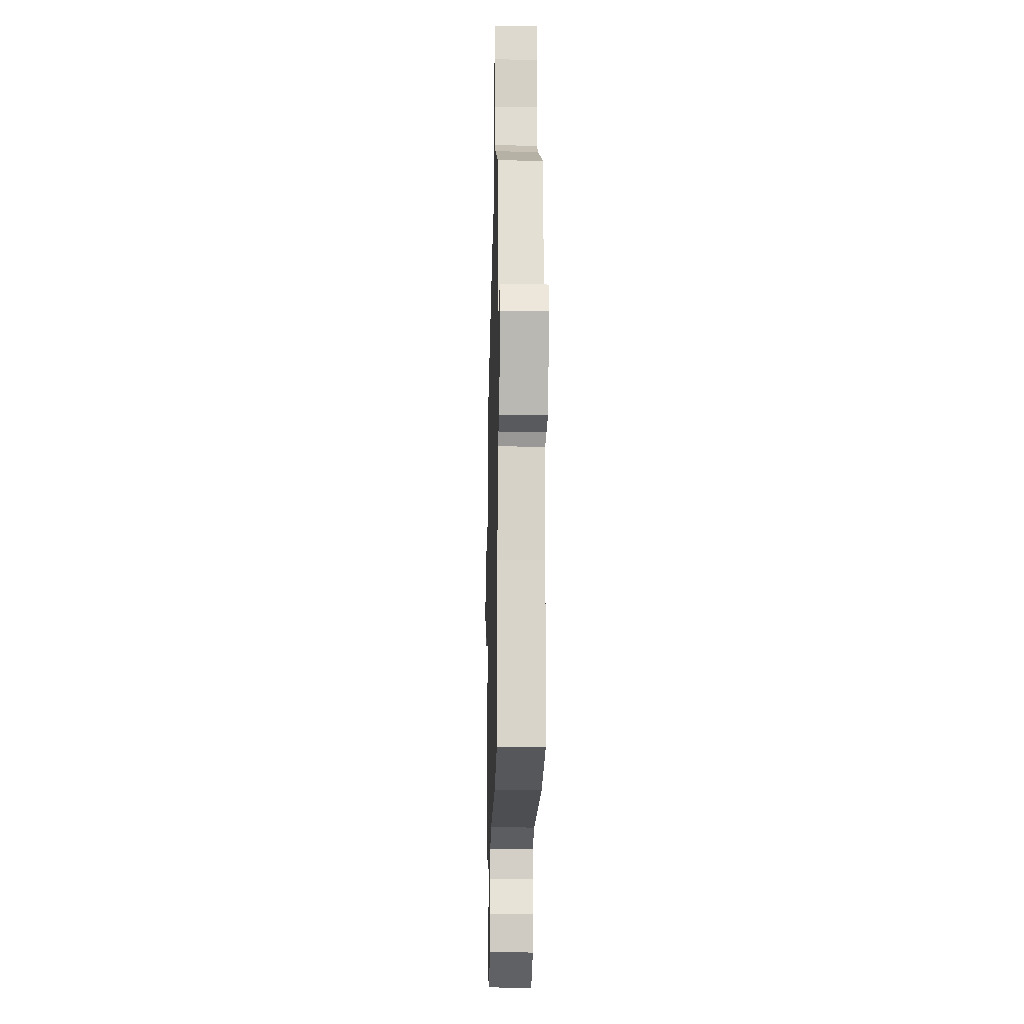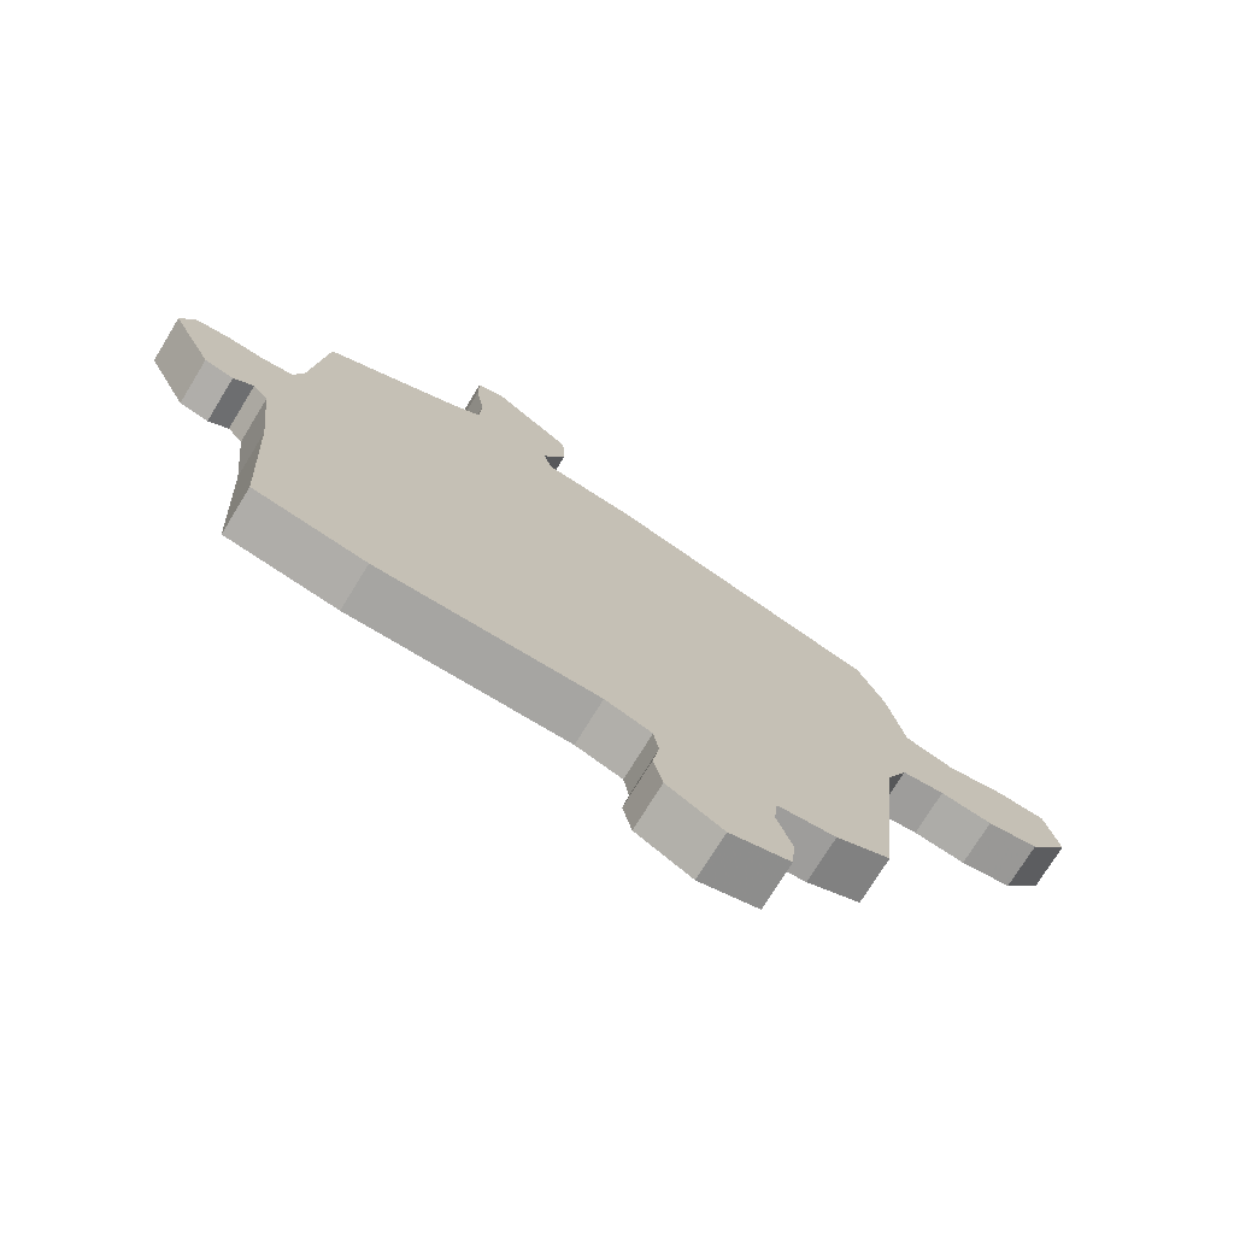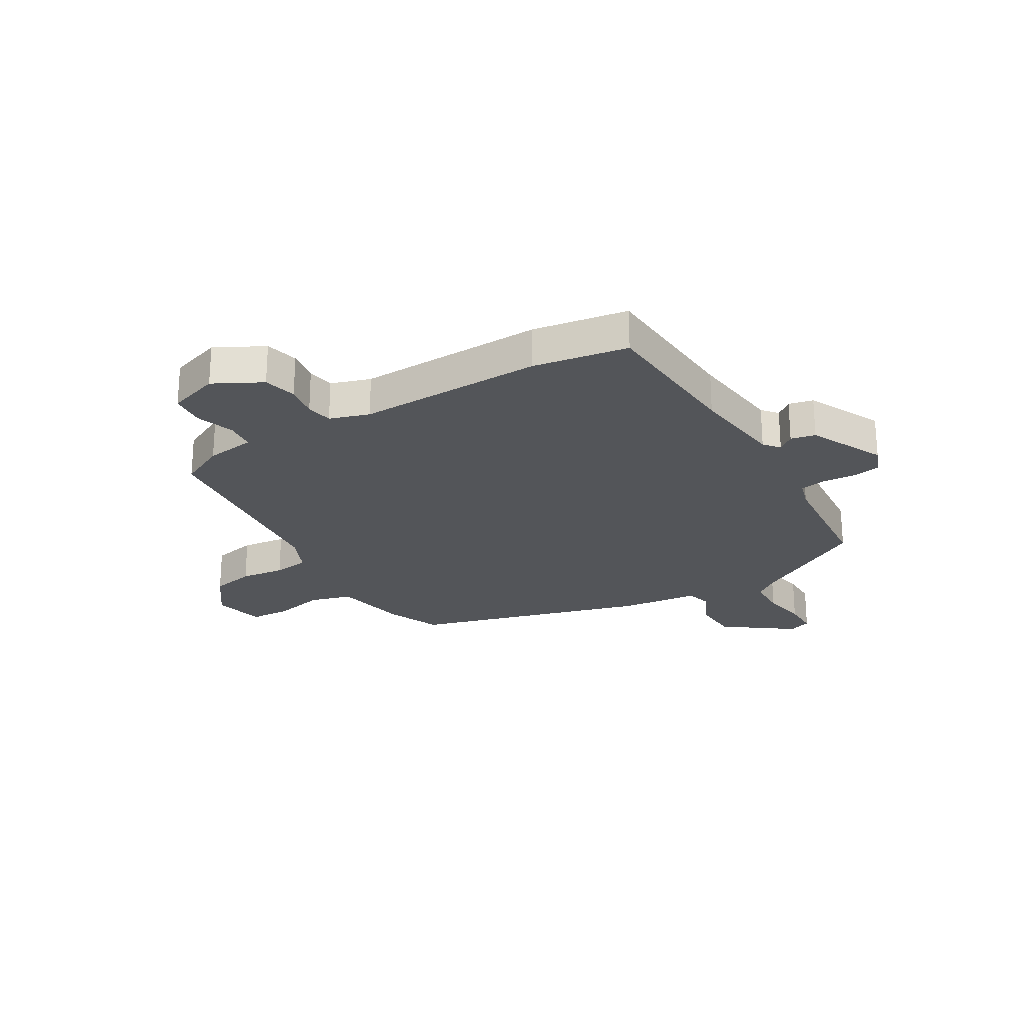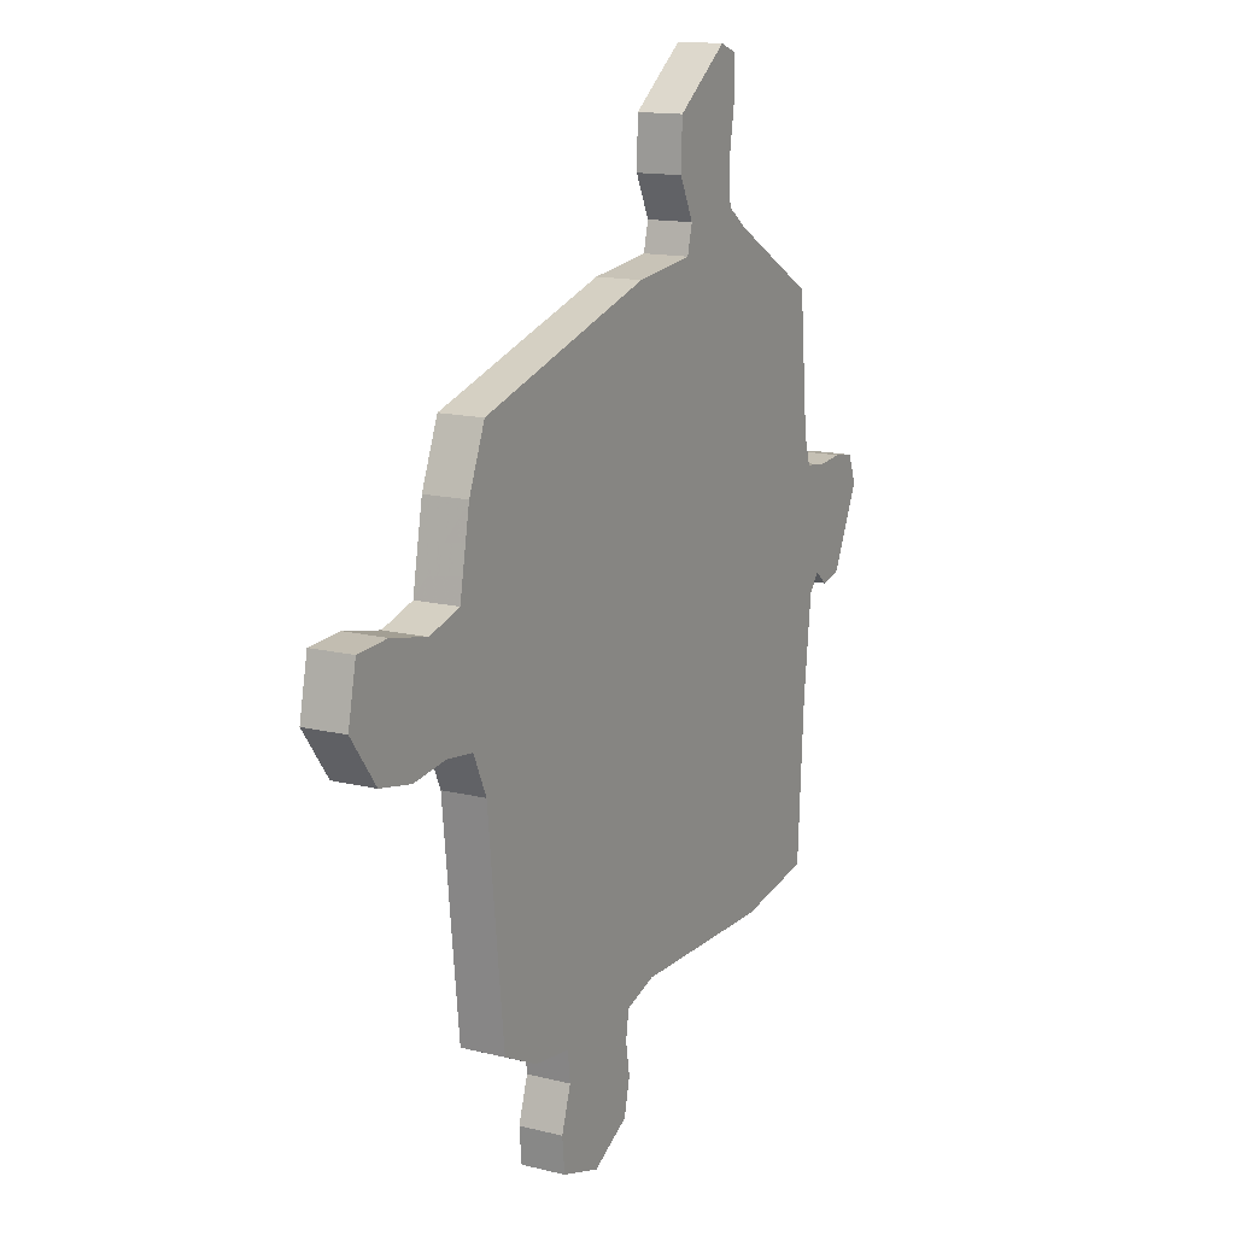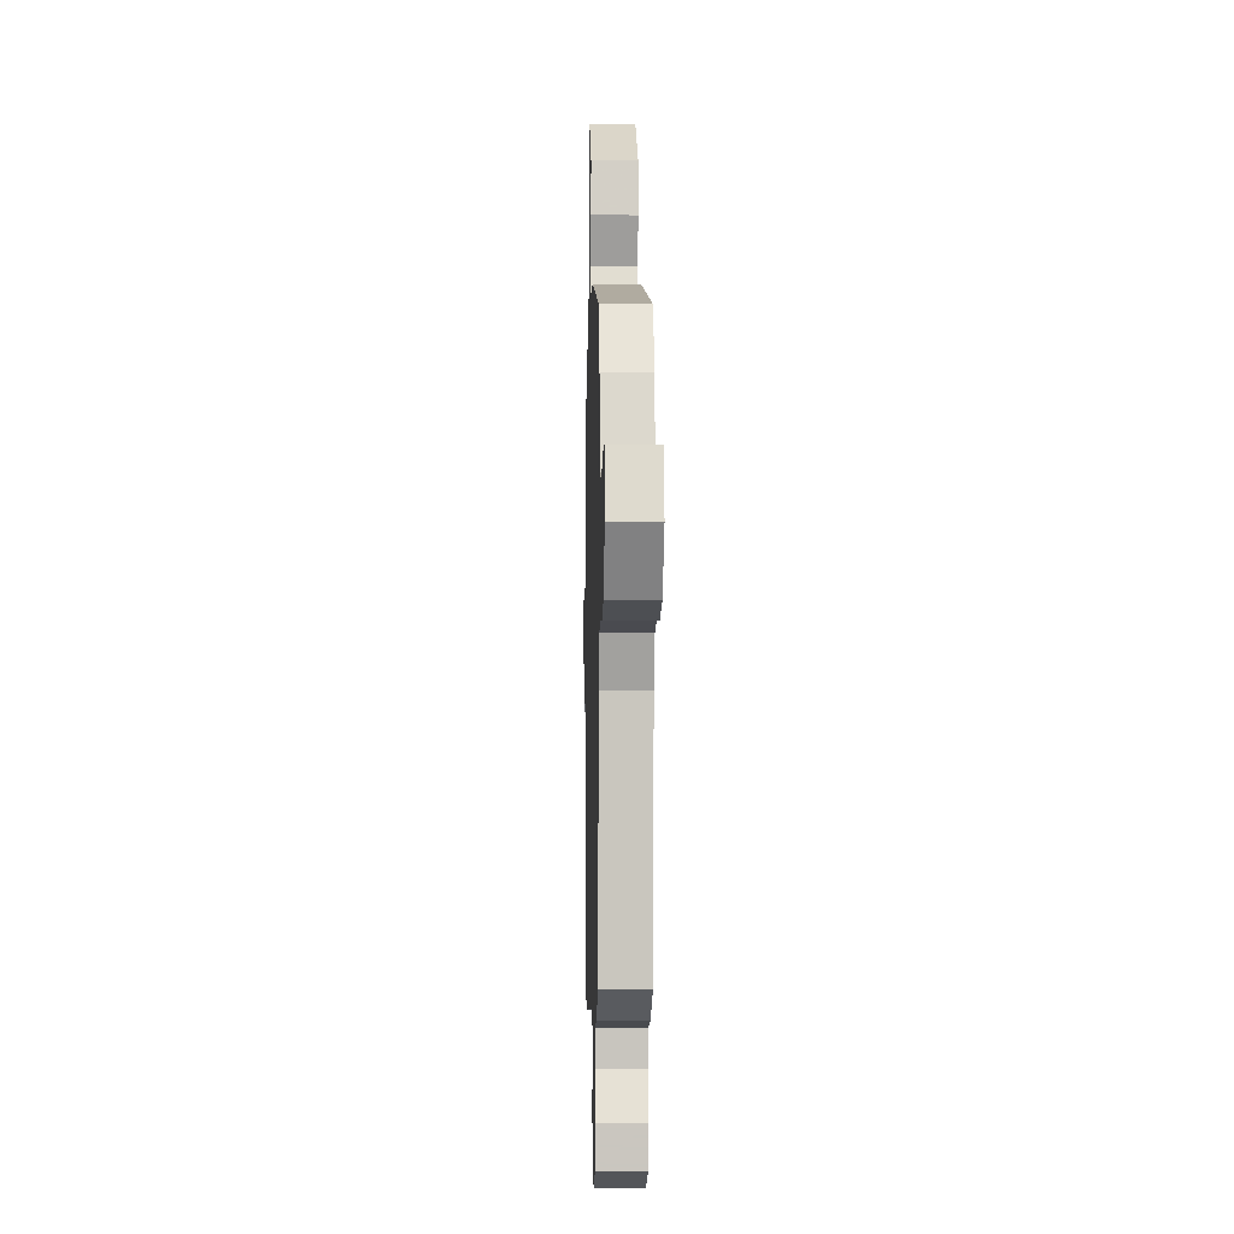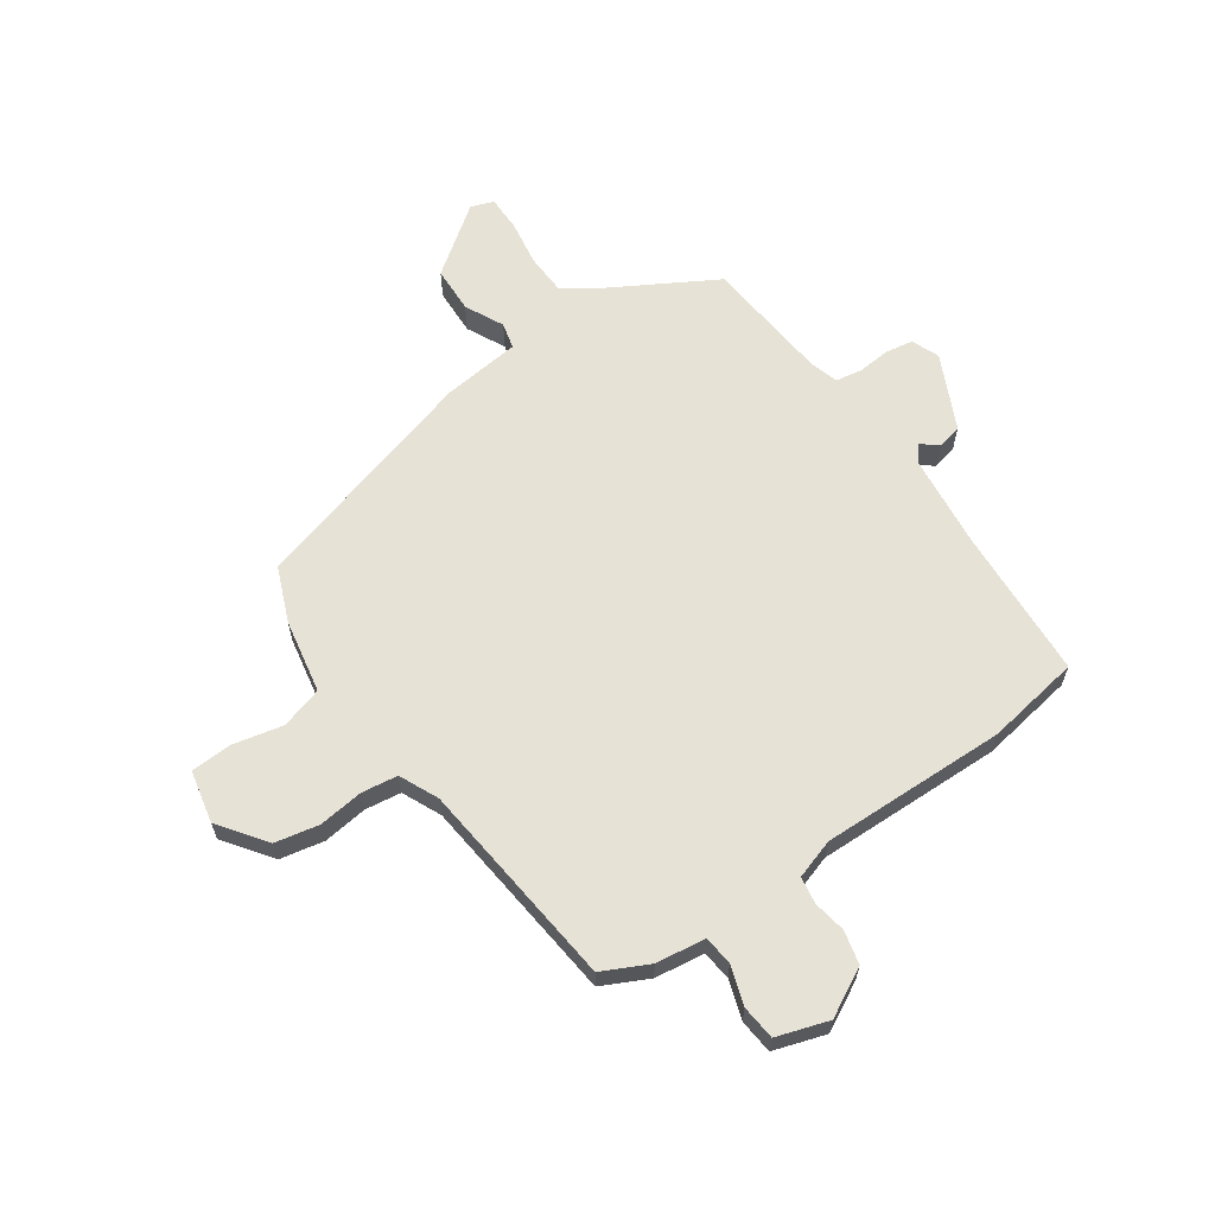
<metadata>
{"format":"obj","ext":"obj","renderer":"f3d","projection":"perspective","resolution":1024,"background":"white","views":[{"elev":-18.0,"azim":-91.4,"up":"+Z"},{"elev":-74.2,"azim":-31.5,"up":"+Z"},{"elev":-24.3,"azim":-149.0,"up":"+Y"},{"elev":14.5,"azim":118.4,"up":"+Z"},{"elev":-6.5,"azim":88.4,"up":"+Z"},{"elev":63.0,"azim":145.3,"up":"+Y"}]}
</metadata>
<code>
v 0.427 0.07 -0.489
v 0.344 0.07 -0.53
v 0.255 0.07 -0.542
v 0.249 0.07 -0.595
v 0.272 0.07 -0.665
v 0.266 0.07 -0.727
v 0.173 0.07 -0.757
v 0.087 0.07 -0.711
v 0.073 0.07 -0.651
v 0.083 0.07 -0.592
v 0.075 0.07 -0.544
v 0.004 0.07 -0.521
v -0.33 0.07 -0.528
v -0.5 0.07 -0.5
v -0.516 0.07 -0.226
v -0.535 0.07 -0.057
v -0.558 0.07 -0.029
v -0.588 0.07 -0.053
v -0.632 0.07 -0.043
v -0.696 0.07 0.091
v -0.676 0.07 0.141
v -0.626 0.07 0.149
v -0.567 0.07 0.144
v -0.52 0.07 0.152
v -0.505 0.07 0.202
v -0.484 0.07 0.432
v -0.279 0.07 0.549
v -0.233 0.07 0.583
v -0.23 0.07 0.656
v -0.243 0.07 0.738
v -0.243 0.07 0.802
v -0.202 0.07 0.817
v -0.08 0.07 0.727
v -0.077 0.07 0.643
v -0.111 0.07 0.574
v -0.099 0.07 0.527
v 0.041 0.07 0.511
v 0.461 0.07 0.389
v 0.501 0.07 0.291
v 0.526 0.07 0.158
v 0.601 0.07 0.136
v 0.692 0.07 0.156
v 0.765 0.07 0.152
v 0.785 0.07 0.058
v 0.723 0.07 -0.027
v 0.644 0.07 -0.043
v 0.564 0.07 -0.033
v 0.499 0.07 -0.042
v 0.467 0.07 -0.112
v 0.427 0 -0.489
v 0.344 0 -0.53
v 0.255 0 -0.542
v 0.249 0 -0.595
v 0.272 0 -0.665
v 0.266 0 -0.727
v 0.173 0 -0.757
v 0.087 0 -0.711
v 0.073 0 -0.651
v 0.083 0 -0.592
v 0.075 0 -0.544
v 0.004 0 -0.521
v -0.33 0 -0.528
v -0.5 0 -0.5
v -0.516 0 -0.226
v -0.535 0 -0.057
v -0.558 0 -0.029
v -0.588 0 -0.053
v -0.632 0 -0.043
v -0.696 0 0.091
v -0.676 0 0.141
v -0.626 0 0.149
v -0.567 0 0.144
v -0.52 0 0.152
v -0.505 0 0.202
v -0.484 0 0.432
v -0.279 0 0.549
v -0.233 0 0.583
v -0.23 0 0.656
v -0.243 0 0.738
v -0.243 0 0.802
v -0.202 0 0.817
v -0.08 0 0.727
v -0.077 0 0.643
v -0.111 0 0.574
v -0.099 0 0.527
v 0.041 0 0.511
v 0.461 0 0.389
v 0.501 0 0.291
v 0.526 0 0.158
v 0.601 0 0.136
v 0.692 0 0.156
v 0.765 0 0.152
v 0.785 0 0.058
v 0.723 0 -0.027
v 0.644 0 -0.043
v 0.564 0 -0.033
v 0.499 0 -0.042
v 0.467 0 -0.112
f 45 46 47
f 44 45 47
f 43 44 47
f 42 43 47
f 41 42 47
f 40 41 47 48
f 40 48 49
f 39 40 49
f 38 39 49
f 37 38 49
f 36 37 49
f 33 34 35
f 32 33 35
f 31 32 35
f 30 31 35
f 29 30 35
f 28 29 35 36
f 1 2 3
f 49 1 3
f 36 49 3
f 28 36 3
f 27 28 3
f 21 22 23
f 20 21 23
f 19 20 23
f 18 19 23
f 17 18 23
f 16 17 23 24
f 15 16 24 25
f 25 26 27
f 15 25 27
f 14 15 27
f 13 14 27
f 12 13 27
f 8 9 10
f 7 8 10
f 6 7 10
f 5 6 10
f 4 5 10
f 27 3 4
f 12 27 4
f 11 12 4
f 4 10 11
f 96 95 94
f 96 94 93
f 96 93 92
f 96 92 91
f 96 91 90
f 97 96 90 89
f 98 97 89
f 98 89 88
f 98 88 87
f 98 87 86
f 98 86 85
f 84 83 82
f 84 82 81
f 84 81 80
f 84 80 79
f 84 79 78
f 85 84 78 77
f 52 51 50
f 52 50 98
f 52 98 85
f 52 85 77
f 52 77 76
f 72 71 70
f 72 70 69
f 72 69 68
f 72 68 67
f 72 67 66
f 73 72 66 65
f 74 73 65 64
f 76 75 74
f 76 74 64
f 76 64 63
f 76 63 62
f 76 62 61
f 59 58 57
f 59 57 56
f 59 56 55
f 59 55 54
f 59 54 53
f 53 52 76
f 53 76 61
f 53 61 60
f 60 59 53
f 1 50 51 2
f 2 51 52 3
f 3 52 53 4
f 4 53 54 5
f 5 54 55 6
f 6 55 56 7
f 7 56 57 8
f 8 57 58 9
f 9 58 59 10
f 10 59 60 11
f 11 60 61 12
f 12 61 62 13
f 13 62 63 14
f 14 63 64 15
f 15 64 65 16
f 16 65 66 17
f 17 66 67 18
f 18 67 68 19
f 19 68 69 20
f 20 69 70 21
f 21 70 71 22
f 22 71 72 23
f 23 72 73 24
f 24 73 74 25
f 25 74 75 26
f 26 75 76 27
f 27 76 77 28
f 28 77 78 29
f 29 78 79 30
f 30 79 80 31
f 31 80 81 32
f 32 81 82 33
f 33 82 83 34
f 34 83 84 35
f 35 84 85 36
f 36 85 86 37
f 37 86 87 38
f 38 87 88 39
f 39 88 89 40
f 40 89 90 41
f 41 90 91 42
f 42 91 92 43
f 43 92 93 44
f 44 93 94 45
f 45 94 95 46
f 46 95 96 47
f 47 96 97 48
f 48 97 98 49
f 49 98 50 1

</code>
